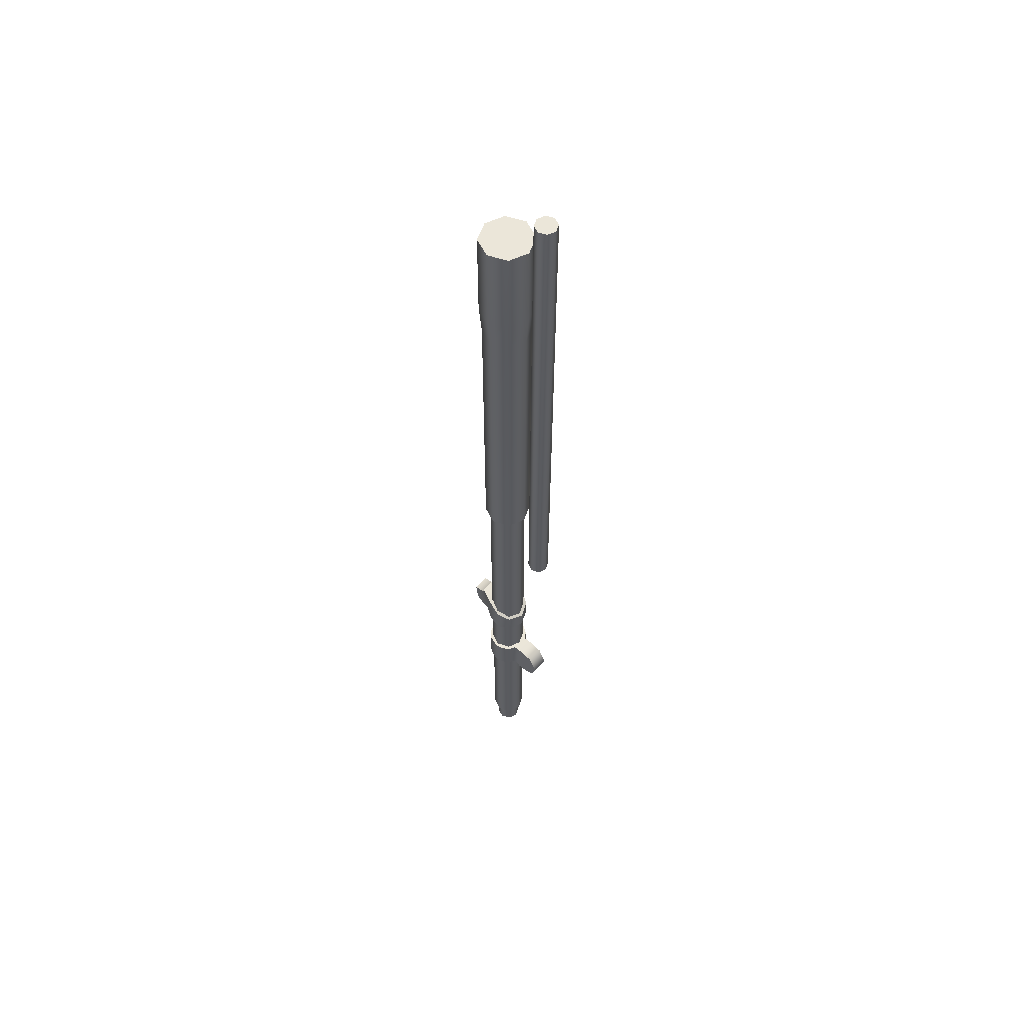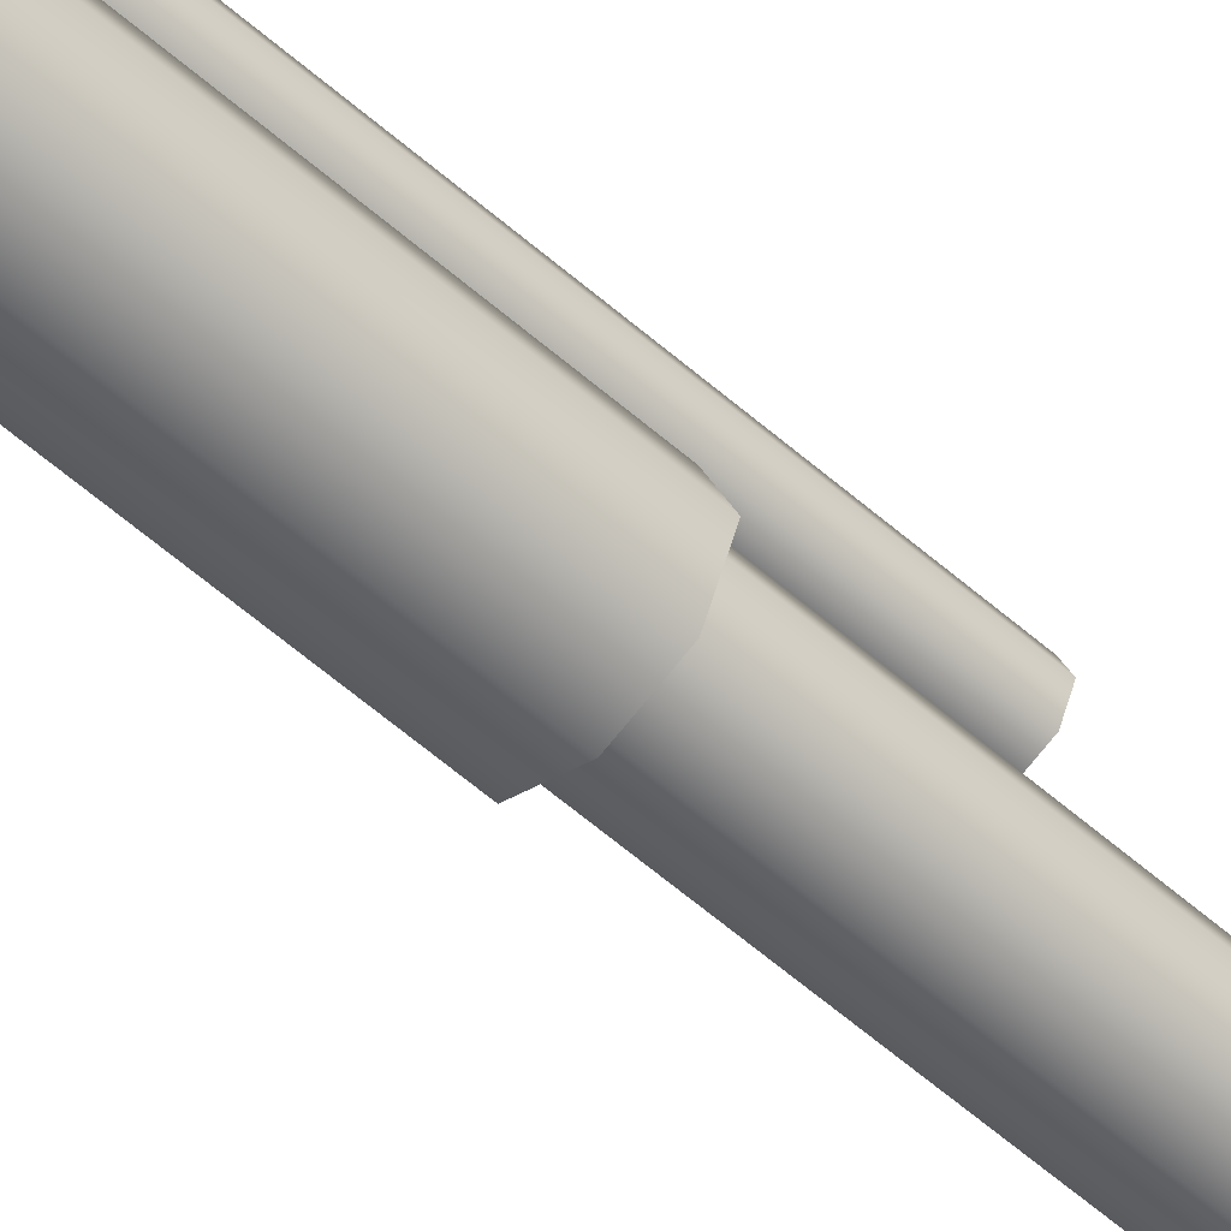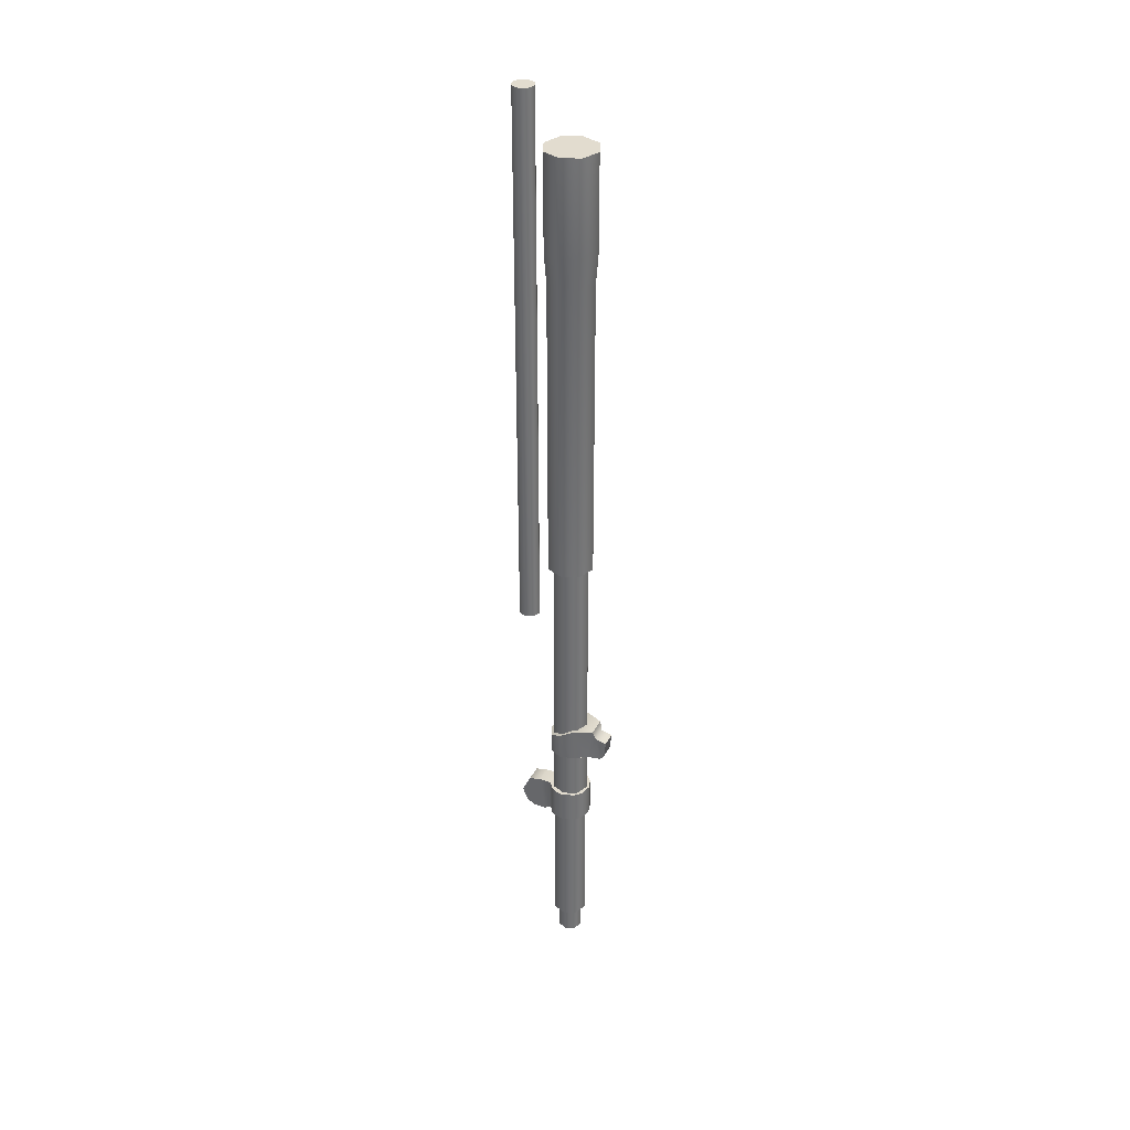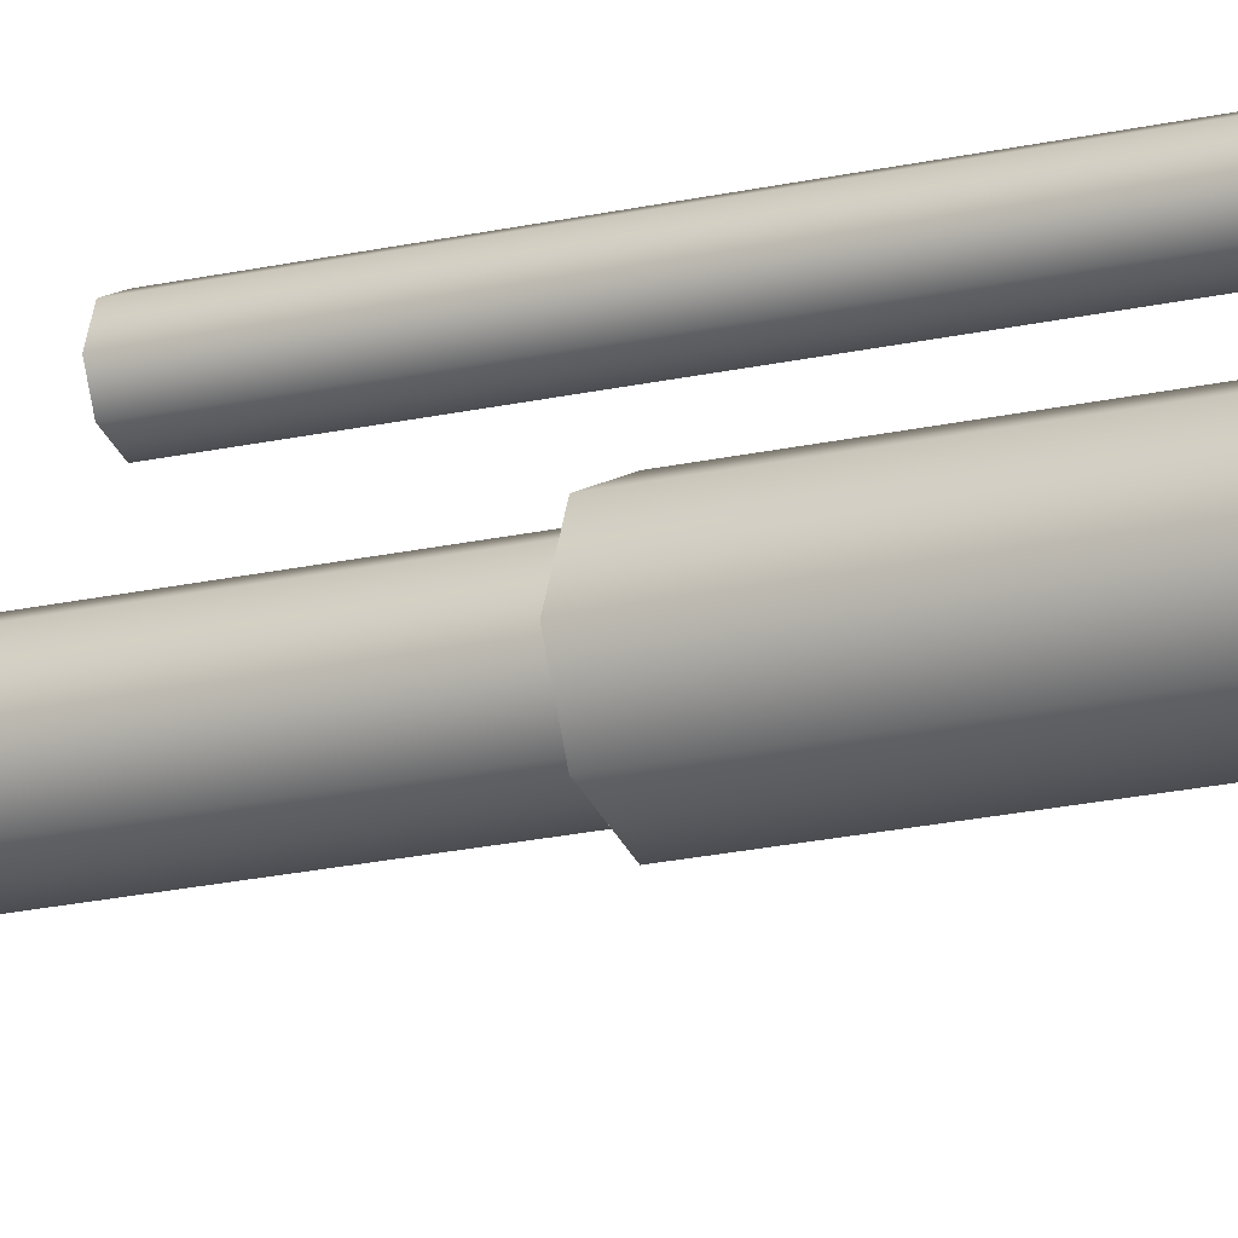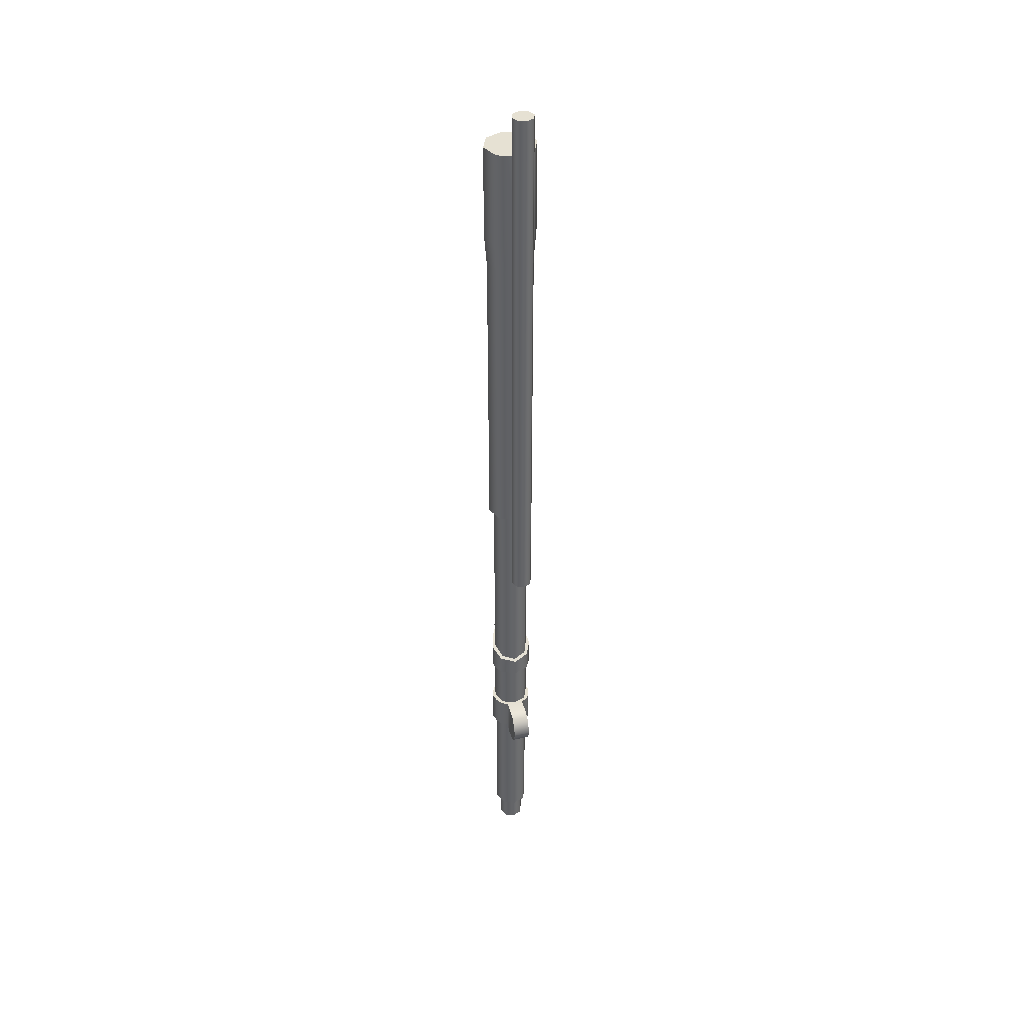
<metadata>
{"format":"obj","ext":"obj","renderer":"f3d","projection":"perspective","resolution":1024,"background":"white","views":[{"elev":57.1,"azim":-48.5,"up":"+Y"},{"elev":-53.1,"azim":-134.0,"up":"+Z"},{"elev":34.7,"azim":113.6,"up":"+Y"},{"elev":-15.3,"azim":119.0,"up":"+Z"},{"elev":38.9,"azim":-15.0,"up":"+Y"}]}
</metadata>
<code>
g barrel_416_hk_419mm_556x45_LOD1
v 0.008939 -0.2988 -0.004976
v 0.004885 -0.2988 -0.01188
v -0.004875 -0.2988 -0.01188
v -0.008929 -0.2988 -0.004976
v -0.003875 -0.2988 -0.01794
v 0.003885 -0.2988 -0.01794
v 0.01006 -0.2988 0.001185
v -0.01005 -0.2988 0.001185
v 0.007201 -0.2988 0.006754
v -0.007191 -0.2988 0.006754
v 5.006e-06 -0.2988 0.009792
v -0.007191 -0.2988 0.006754
v -0.007191 -0.2888 0.006754
v 5.006e-06 -0.2903 0.009792
v 5.006e-06 -0.2988 0.009792
v 0.007201 -0.2988 0.006754
v 0.007201 -0.2888 0.006754
v 0.01006 -0.2988 0.001185
v 0.01006 -0.2858 0.001185
v 0.008939 -0.2988 -0.004976
v 0.008939 -0.2826 -0.004976
v 0.004885 -0.2988 -0.01188
v 0.004885 -0.2826 -0.01421
v 0.003885 -0.2871 -0.01556
v 0.003885 -0.2988 -0.01794
v 0.003885 -0.2965 -0.01983
v 0.003885 -0.2884 -0.02082
v -0.01005 -0.2858 0.001185
v -0.01005 -0.2988 0.001185
v -0.008929 -0.2826 -0.004976
v -0.008929 -0.2988 -0.004976
v -0.004875 -0.2988 -0.01188
v -0.004875 -0.2826 -0.01421
v -0.003875 -0.2871 -0.01556
v -0.003875 -0.2988 -0.01794
v -0.003875 -0.2965 -0.01983
v -0.003875 -0.2884 -0.02082
v -0.008929 -0.2826 -0.004976
v -0.004875 -0.2826 -0.01421
v 0.004885 -0.2826 -0.01421
v 0.008939 -0.2826 -0.004976
v -0.01005 -0.2858 0.001185
v 0.01006 -0.2858 0.001185
v -0.007191 -0.2888 0.006754
v 0.007201 -0.2888 0.006754
v 5.006e-06 -0.2903 0.009792
v -0.003875 -0.2965 -0.01983
v -0.003875 -0.2988 -0.01794
v 0.003885 -0.2988 -0.01794
v 0.003885 -0.2965 -0.01983
v -0.003875 -0.2871 -0.01556
v -0.003875 -0.2884 -0.02082
v 0.003885 -0.2884 -0.02082
v 0.003885 -0.2871 -0.01556
v -0.004875 -0.2826 -0.01421
v 0.004885 -0.2826 -0.01421
v -0.003875 -0.2884 -0.02082
v -0.003875 -0.2965 -0.01983
v 0.003885 -0.2965 -0.01983
v 0.003885 -0.2884 -0.02082
v 0.01117 -0.1898 -0.0003763
v 0.01117 -0.045 -0.0003763
v 0.0079 -0.045 -0.008276
v 0.0079 -0.1898 -0.008276
v 5.608e-09 -0.045 -0.01155
v 5.608e-09 -0.1898 -0.01155
v 0.0079 -0.1898 0.007524
v 0.0079 -0.045 0.007524
v 5.608e-09 -0.1898 0.01079
v 5.608e-09 -0.045 0.01079
v -0.0079 -0.1898 0.007524
v -0.0079 -0.045 0.007524
v -0.01117 -0.1898 -0.0003763
v -0.01117 -0.045 -0.0003763
v -0.0079 -0.1898 -0.008276
v -0.0079 -0.045 -0.008276
v 5.608e-09 -0.1898 -0.01155
v 5.608e-09 -0.045 -0.01155
v 5.608e-09 -0.02987 -0.01274
v -0.00874 -0.02987 -0.009116
v 5.608e-09 -0.02987 -0.01274
v -0.01236 -0.02987 -0.0003763
v -0.00874 -0.02987 0.008364
v 5.608e-09 -0.02987 0.01198
v 0.00874 -0.02987 0.008364
v 0.01236 -0.02987 -0.0003763
v 0.00874 -0.02987 -0.009116
v 0.00874 0.01429 -0.009116
v 0.01236 0.01429 -0.0003763
v 5.608e-09 0.01429 -0.01274
v -0.00874 0.01429 -0.009116
v 5.608e-09 0.01429 -0.01274
v -0.01236 0.01429 -0.0003763
v -0.00874 0.01429 0.008364
v 5.608e-09 0.01429 0.01198
v 0.00874 0.01429 0.008364
v 0.00874 0.01429 0.008364
v 0.00874 0.01429 -0.009116
v 0.01236 0.01429 -0.0003763
v 5.608e-09 0.01429 0.01198
v 5.608e-09 0.01429 -0.01274
v -0.00874 0.01429 -0.009116
v -0.00874 0.01429 0.008364
v -0.01236 0.01429 -0.0003763
v -0.0079 -0.1898 -0.008276
v -0.01117 -0.1898 -0.0003763
v -0.0079 -0.1898 0.007524
v 5.608e-09 -0.1898 -0.01155
v 5.608e-09 -0.1898 0.01079
v 0.0079 -0.1898 -0.008276
v 0.0079 -0.1898 0.007524
v 0.01117 -0.1898 -0.0003763
v 0.005083 -0.2224 0.02077
v 0.005083 0.03759 0.02077
v 0.003599 0.03759 0.01718
v 0.003599 -0.2224 0.01718
v 5.006e-06 0.03759 0.0157
v 5.006e-06 -0.2224 0.0157
v 0.003599 -0.2224 0.02436
v 0.003599 0.03759 0.02436
v 5.006e-06 -0.2224 0.02585
v 5.006e-06 0.03759 0.02585
v -0.003581 -0.2224 0.02436
v -0.003581 0.03759 0.02436
v -0.005073 -0.2224 0.02077
v -0.005073 0.03759 0.02077
v -0.003581 -0.2224 0.01718
v -0.003581 0.03759 0.01718
v 5.006e-06 -0.2224 0.0157
v 5.006e-06 0.03759 0.0157
v -0.003581 0.03759 0.02436
v -0.005073 0.03759 0.02077
v -0.003581 0.03759 0.01718
v 5.006e-06 0.03759 0.02585
v 5.006e-06 0.03759 0.0157
v 0.003599 0.03759 0.01718
v 0.003599 0.03759 0.02436
v 0.005083 0.03759 0.02077
v -0.003581 -0.2224 0.01718
v -0.005073 -0.2224 0.02077
v -0.003581 -0.2224 0.02436
v 5.006e-06 -0.2224 0.0157
v 5.006e-06 -0.2224 0.02585
v 0.003599 -0.2224 0.01718
v 0.003599 -0.2224 0.02436
v 0.005083 -0.2224 0.02077
v 5.609e-09 -0.3231 0.00817
v 5.609e-09 -0.1898 0.00817
v 0.00617 -0.1898 0.00561
v 0.00617 -0.3231 0.00561
v -0.00617 -0.3231 0.00561
v -0.00617 -0.1898 0.00561
v -0.00873 -0.3231 -0.0005596
v -0.00873 -0.1898 -0.0005596
v -0.00617 -0.3231 -0.00673
v -0.00617 -0.1898 -0.00673
v 5.609e-09 -0.3231 -0.00929
v 5.609e-09 -0.1898 -0.00929
v 0.00873 -0.1898 -0.0005596
v 0.00873 -0.3231 -0.0005596
v 0.00617 -0.1898 -0.00673
v 0.00617 -0.3231 -0.00673
v 5.609e-09 -0.1898 -0.00929
v 5.609e-09 -0.3231 -0.00929
v 0.008278 -0.4063 -0.0003763
v 0.008278 -0.339 -0.0003763
v 0.005851 -0.339 -0.006227
v 0.005851 -0.4063 -0.006227
v 5.619e-09 -0.339 -0.008654
v 5.618e-09 -0.4063 -0.008654
v 0.005851 -0.4063 0.005474
v 0.005851 -0.339 0.005474
v 5.618e-09 -0.4063 0.007902
v 5.619e-09 -0.339 0.007902
v -0.005851 -0.4063 0.005474
v -0.005851 -0.339 0.005474
v -0.008278 -0.4063 -0.0003763
v -0.008278 -0.339 -0.0003763
v -0.005851 -0.4063 -0.006227
v -0.005851 -0.339 -0.006227
v 5.618e-09 -0.4063 -0.008654
v 5.619e-09 -0.339 -0.008654
v -0.005851 -0.4063 -0.006227
v -0.008278 -0.4063 -0.0003763
v -0.005851 -0.4063 0.005474
v 5.618e-09 -0.4063 -0.008654
v 5.618e-09 -0.4063 0.007902
v 0.005851 -0.4063 -0.006227
v 0.005851 -0.4063 0.005474
v 0.008278 -0.4063 -0.0003763
v 0.00609 -0.4197 -0.0003763
v 0.00609 -0.4063 -0.0003763
v 0.00431 -0.4063 -0.004686
v 0.00431 -0.4197 -0.004686
v 5.609e-09 -0.4063 -0.006466
v 5.609e-09 -0.4197 -0.006466
v 0.00431 -0.4197 0.003924
v 0.00431 -0.4063 0.003924
v 5.609e-09 -0.4197 0.005714
v 5.609e-09 -0.4063 0.005714
v -0.0043 -0.4197 0.003924
v -0.0043 -0.4063 0.003924
v -0.00609 -0.4197 -0.0003763
v -0.00609 -0.4063 -0.0003763
v -0.0043 -0.4197 -0.004686
v -0.0043 -0.4063 -0.004686
v 5.609e-09 -0.4197 -0.006466
v 5.609e-09 -0.4063 -0.006466
v -0.0043 -0.4197 -0.004686
v -0.00609 -0.4197 -0.0003763
v -0.0043 -0.4197 0.003924
v 5.609e-09 -0.4197 -0.006466
v 5.609e-09 -0.4197 0.005714
v 0.00431 -0.4197 -0.004686
v 0.00431 -0.4197 0.003924
v 0.00609 -0.4197 -0.0003763
v 0.004106 -0.3241 0.01992
v -0.004086 -0.3241 0.01992
v -0.004086 -0.323 0.01422
v 0.004106 -0.323 0.01422
v 0.004106 -0.3323 0.02395
v -0.004086 -0.3323 0.02395
v -0.004086 -0.3383 0.02151
v 0.004106 -0.3383 0.02151
v 0.004106 -0.323 0.008494
v -0.004086 -0.323 0.008494
v 0.004106 -0.3408 0.01778
v -0.004086 -0.3408 0.01778
v 0.004106 -0.3412 0.01209
v -0.004086 -0.3412 0.01209
v -0.004086 -0.339 0.008494
v 0.004106 -0.339 0.008494
v 0.007204 -0.323 0.006754
v -0.007184 -0.323 0.006754
v -0.007184 -0.339 0.006754
v 0.007204 -0.339 0.006754
v 0.009281 -0.323 0.003566
v -0.009261 -0.323 0.003566
v -0.009261 -0.339 0.003566
v 0.009281 -0.339 0.003566
v -0.01016 -0.339 -0.0003763
v 0.01018 -0.339 -0.0003763
v -0.00842 -0.339 -0.005936
v 0.00844 -0.339 -0.005936
v -0.005234 -0.339 -0.009065
v 0.005254 -0.339 -0.009065
v 1.001e-05 -0.339 -0.01046
v 0.01018 -0.323 -0.0003763
v -0.01016 -0.323 -0.0003763
v 0.00844 -0.323 -0.005936
v -0.00842 -0.323 -0.005936
v 0.005254 -0.323 -0.009065
v -0.005234 -0.323 -0.009065
v 1.001e-05 -0.323 -0.01046
v 0.004106 -0.3412 0.01209
v 0.004106 -0.3323 0.02395
v 0.004106 -0.3241 0.01992
v 0.004106 -0.323 0.01422
v 0.004106 -0.3408 0.01778
v 0.004106 -0.3383 0.02151
v 0.004106 -0.339 0.008494
v 0.004106 -0.323 0.008494
v 0.007204 -0.339 0.006754
v 0.007204 -0.323 0.006754
v 0.009281 -0.339 0.003566
v 0.009281 -0.323 0.003566
v 0.01018 -0.339 -0.0003763
v 0.01018 -0.323 -0.0003763
v 0.00844 -0.339 -0.005936
v 0.00844 -0.323 -0.005936
v 0.005254 -0.339 -0.009065
v 0.005254 -0.323 -0.009065
v 1.001e-05 -0.339 -0.01046
v 1.001e-05 -0.323 -0.01046
v -0.005234 -0.339 -0.009065
v -0.005234 -0.323 -0.009065
v -0.00842 -0.339 -0.005936
v -0.00842 -0.323 -0.005936
v -0.01016 -0.339 -0.0003763
v -0.01016 -0.323 -0.0003763
v -0.009261 -0.339 0.003566
v -0.009261 -0.323 0.003566
v -0.007184 -0.339 0.006754
v -0.007184 -0.323 0.006754
v -0.004086 -0.339 0.008494
v -0.004086 -0.323 0.008494
v -0.004086 -0.3412 0.01209
v -0.004086 -0.323 0.01422
v -0.004086 -0.3241 0.01992
v -0.004086 -0.3323 0.02395
v -0.004086 -0.3408 0.01778
v -0.004086 -0.3383 0.02151
g barrel_416_hk_419mm_556x45_LOD1_0
f 3 2 1
f 4 3 1
f 2 3 5
f 6 2 5
f 1 7 4
f 7 8 4
f 8 7 9
f 9 10 8
f 9 11 10
f 14 13 12
f 15 14 12
f 15 16 14
f 16 17 14
f 17 16 18
f 19 17 18
f 19 18 20
f 21 19 20
f 20 22 21
f 22 23 21
f 22 24 23
f 25 24 22
f 25 26 24
f 26 27 24
f 12 13 28
f 29 12 28
f 29 28 30
f 31 29 30
f 31 30 32
f 30 33 32
f 34 32 33
f 34 35 32
f 35 34 36
f 34 37 36
f 40 39 38
f 41 40 38
f 41 38 42
f 43 41 42
f 43 42 44
f 44 45 43
f 44 46 45
f 49 48 47
f 50 49 47
f 53 52 51
f 54 53 51
f 54 51 55
f 56 54 55
f 59 58 57
f 60 59 57
f 63 62 61
f 64 63 61
f 65 63 64
f 66 65 64
f 61 62 67
f 62 68 67
f 67 68 69
f 68 70 69
f 69 70 71
f 70 72 71
f 71 72 73
f 72 74 73
f 73 74 75
f 74 76 75
f 75 76 77
f 76 78 77
f 65 79 63
f 76 80 78
f 80 81 78
f 82 80 76
f 74 82 76
f 83 82 74
f 72 83 74
f 84 83 72
f 70 84 72
f 85 84 70
f 68 85 70
f 86 85 68
f 62 86 68
f 87 86 62
f 63 87 62
f 79 87 63
f 87 88 86
f 88 89 86
f 86 89 85
f 90 88 87
f 79 90 87
f 80 91 81
f 91 92 81
f 93 91 80
f 82 93 80
f 94 93 82
f 83 94 82
f 95 94 83
f 84 95 83
f 96 95 84
f 85 96 84
f 89 96 85
f 99 98 97
f 97 98 100
f 98 101 100
f 100 101 102
f 103 100 102
f 102 104 103
f 107 106 105
f 107 105 108
f 109 107 108
f 109 108 110
f 111 109 110
f 112 111 110
f 115 114 113
f 116 115 113
f 117 115 116
f 118 117 116
f 113 114 119
f 114 120 119
f 119 120 121
f 120 122 121
f 121 122 123
f 122 124 123
f 123 124 125
f 124 126 125
f 125 126 127
f 126 128 127
f 127 128 129
f 128 130 129
f 133 132 131
f 133 131 134
f 135 133 134
f 136 135 134
f 137 136 134
f 137 138 136
f 141 140 139
f 141 139 142
f 143 141 142
f 143 142 144
f 145 143 144
f 146 145 144
f 149 148 147
f 150 149 147
f 147 148 151
f 148 152 151
f 151 152 153
f 152 154 153
f 153 154 155
f 154 156 155
f 155 156 157
f 156 158 157
f 159 149 150
f 160 159 150
f 161 159 160
f 162 161 160
f 163 161 162
f 164 163 162
f 167 166 165
f 168 167 165
f 169 167 168
f 170 169 168
f 165 166 171
f 166 172 171
f 171 172 173
f 172 174 173
f 173 174 175
f 174 176 175
f 175 176 177
f 176 178 177
f 177 178 179
f 178 180 179
f 179 180 181
f 180 182 181
f 185 184 183
f 185 183 186
f 187 185 186
f 187 186 188
f 189 187 188
f 189 188 190
f 193 192 191
f 194 193 191
f 195 193 194
f 196 195 194
f 191 192 197
f 192 198 197
f 197 198 199
f 198 200 199
f 199 200 201
f 200 202 201
f 201 202 203
f 202 204 203
f 203 204 205
f 204 206 205
f 205 206 207
f 206 208 207
f 211 210 209
f 211 209 212
f 213 211 212
f 213 212 214
f 215 213 214
f 215 214 216
f 219 218 217
f 220 219 217
f 217 218 221
f 218 222 221
f 221 222 223
f 224 221 223
f 220 225 219
f 225 226 219
f 224 223 227
f 223 228 227
f 227 228 229
f 228 230 229
f 230 231 229
f 231 232 229
f 225 233 226
f 233 234 226
f 231 235 232
f 235 236 232
f 233 237 234
f 237 238 234
f 235 239 236
f 239 240 236
f 239 241 240
f 241 242 240
f 241 243 242
f 243 244 242
f 243 245 244
f 245 246 244
f 245 247 246
f 237 248 238
f 248 249 238
f 248 250 249
f 250 251 249
f 250 252 251
f 252 253 251
f 252 254 253
f 257 256 255
f 258 257 255
f 255 256 259
f 256 260 259
f 255 261 258
f 261 262 258
f 261 263 262
f 263 264 262
f 263 265 264
f 265 266 264
f 265 267 266
f 267 268 266
f 267 269 268
f 269 270 268
f 269 271 270
f 271 272 270
f 271 273 272
f 273 274 272
f 274 273 275
f 276 274 275
f 276 275 277
f 278 276 277
f 278 277 279
f 280 278 279
f 280 279 281
f 282 280 281
f 282 281 283
f 284 282 283
f 284 283 285
f 286 284 285
f 286 285 287
f 288 286 287
f 288 287 289
f 287 290 289
f 287 291 290
f 291 292 290

</code>
